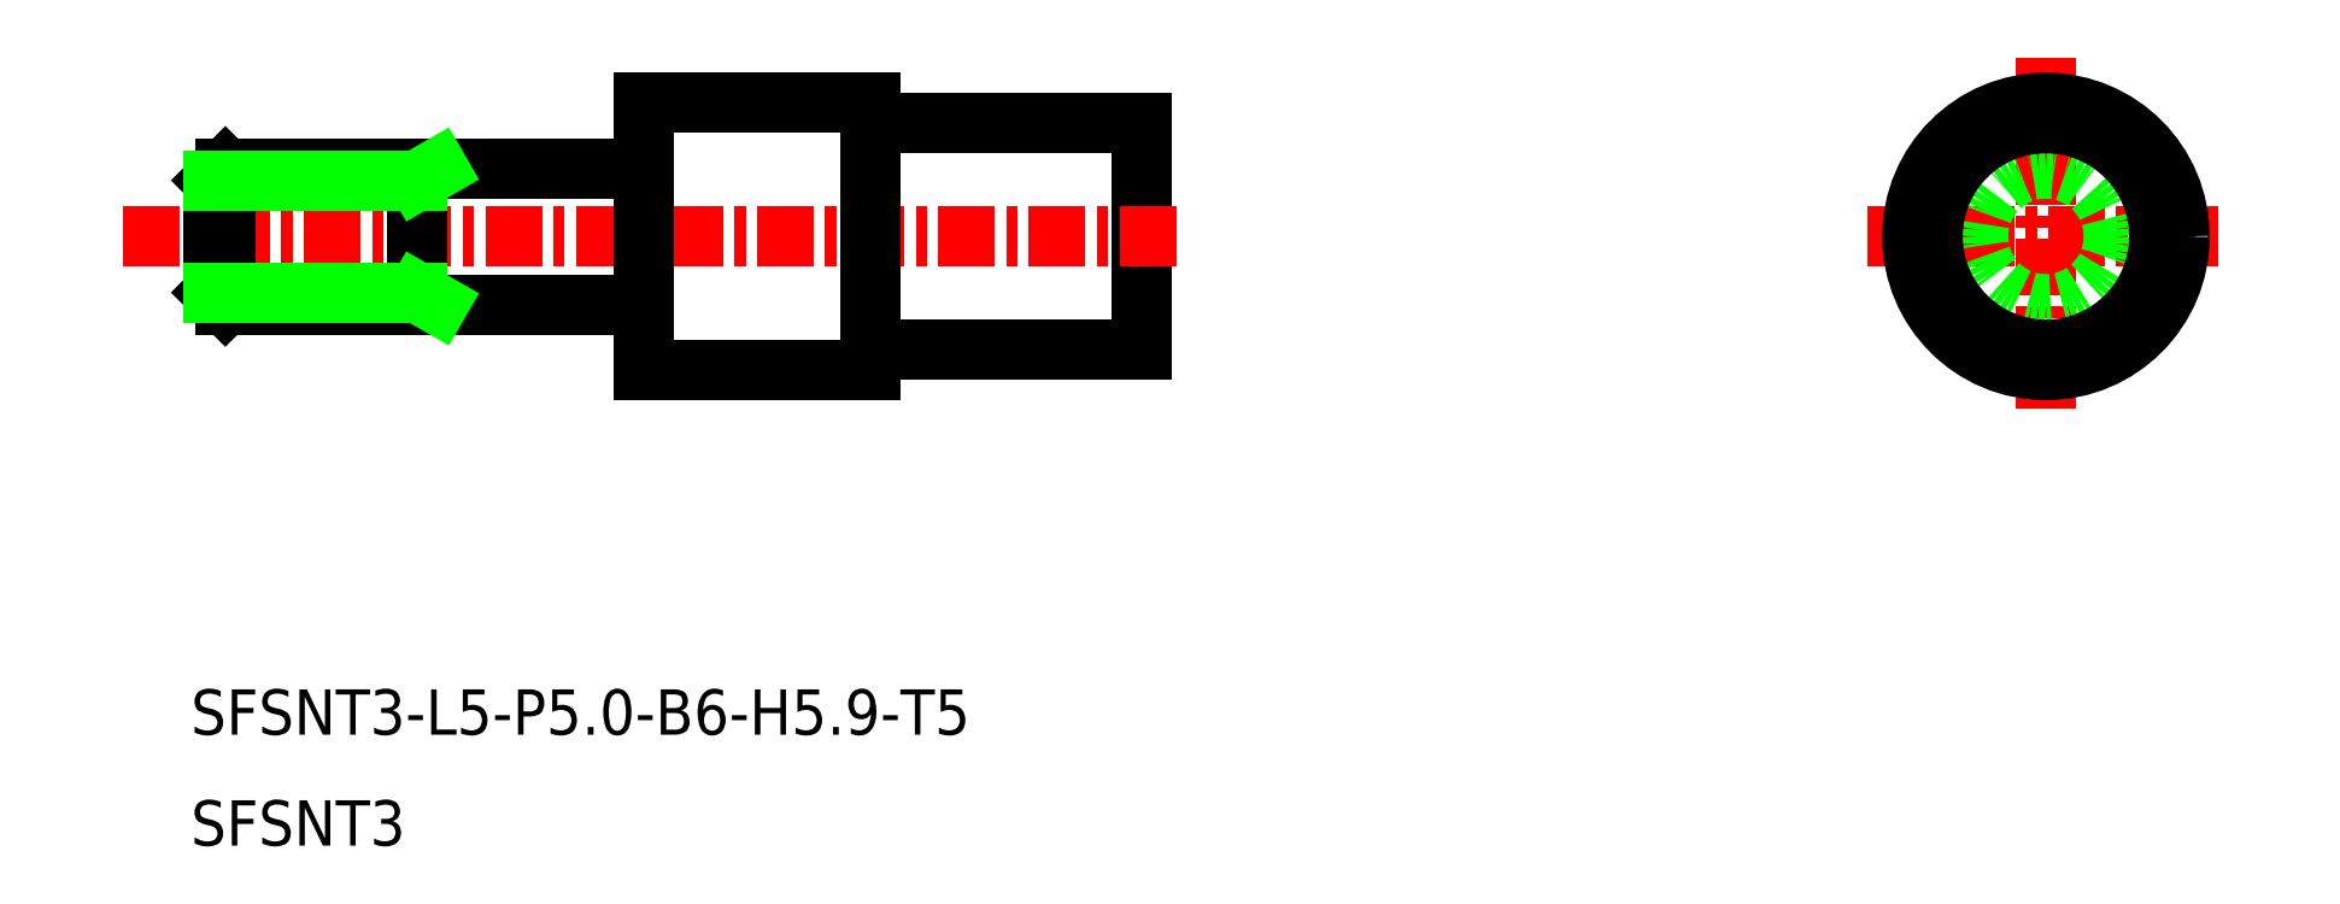
<metadata>
{"format":"dxf","ext":"dxf","renderer":"ezdxf+matplotlib","layout":"modelspace","background":"white","min_lineweight":24,"dpi":150}
</metadata>
<code>
0
SECTION
2
ENTITIES
0
TEXT
8
0
10
-1119
20
-610.5
30
0
40
1
1
SFSNT3
0
TEXT
8
0
10
-1119
20
-608.1
30
0
40
1
1
SFSNT3-L5-P5-B6-H5.9-T5
0
LINE
8
0
10
-1098
20
-594.6
30
0
11
-1098
21
-599.6
31
0
0
ARC
8
0
10
-1104
20
-599.8
30
0
40
0.2
50
90
51
180
0
LINE
8
0
10
-1104
20
-599.6
30
0
11
-1098
21
-599.6
31
0
0
LINE
8
CENTER
10
-1120
20
-597.1
30
0
11
-1097
21
-597.1
31
0
0
LINE
8
0
10
-1109
20
-600
30
0
11
-1109
21
-594.1
31
0
0
LINE
8
0
10
-1109
20
-594.1
30
0
11
-1104
21
-594.1
31
0
0
LINE
8
0
10
-1109
20
-600
30
0
11
-1104
21
-600
31
0
0
LINE
8
0
10
-1104
20
-594.6
30
0
11
-1098
21
-594.6
31
0
0
LINE
8
CENTER
10
-1082
20
-597.1
30
0
11
-1074
21
-597.1
31
0
0
LINE
8
CENTER
10
-1078
20
-593.1
30
0
11
-1078
21
-601
31
0
0
ARC
8
0
10
-1104
20
-594.4
30
0
40
0.2
50
180
51
270
0
LINE
8
0
10
-1104
20
-594.1
30
0
11
-1104
21
-600
31
0
0
LINE
8
0
10
-1109
20
-595.6
30
0
11
-1118
21
-595.6
31
0
0
LINE
8
0
10
-1118
20
-598.6
30
0
11
-1109
21
-598.6
31
0
0
LINE
8
0
10
-1118
20
-595.8
30
0
11
-1118
21
-598.3
31
0
0
LINE
8
0
10
-1118
20
-595.6
30
0
11
-1118
21
-598.6
31
0
0
LINE
8
0
10
-1118
20
-598.6
30
0
11
-1118
21
-598.3
31
0
0
LINE
8
0
10
-1118
20
-595.8
30
0
11
-1118
21
-595.6
31
0
0
LINE
8
0
10
-1114
20
-598.6
30
0
11
-1114
21
-595.6
31
0
0
LINE
8
0
10
-1114
20
-598.3
30
0
11
-1113
21
-598.6
31
0
0
LINE
8
0
10
-1114
20
-595.8
30
0
11
-1113
21
-595.6
31
0
0
LINE
8
0
10
-1118
20
-595.8
30
0
11
-1114
21
-595.8
31
0
0
LINE
8
0
10
-1118
20
-598.3
30
0
11
-1114
21
-598.3
31
0
0
ARC
8
0
10
-1109
20
-595.4
30
0
40
0.2
50
270
51
0
0
ARC
8
0
10
-1109
20
-598.8
30
0
40
0.2
50
0
51
90
0
CIRCLE
8
0
10
-1078
20
-597.1
30
0
40
1.5
0
CIRCLE
8
0
10
-1078
20
-597.1
30
0
40
2.5
0
CIRCLE
8
0
10
-1078
20
-597.1
30
0
40
2.95
0
ENDSEC
0
EOF

</code>
